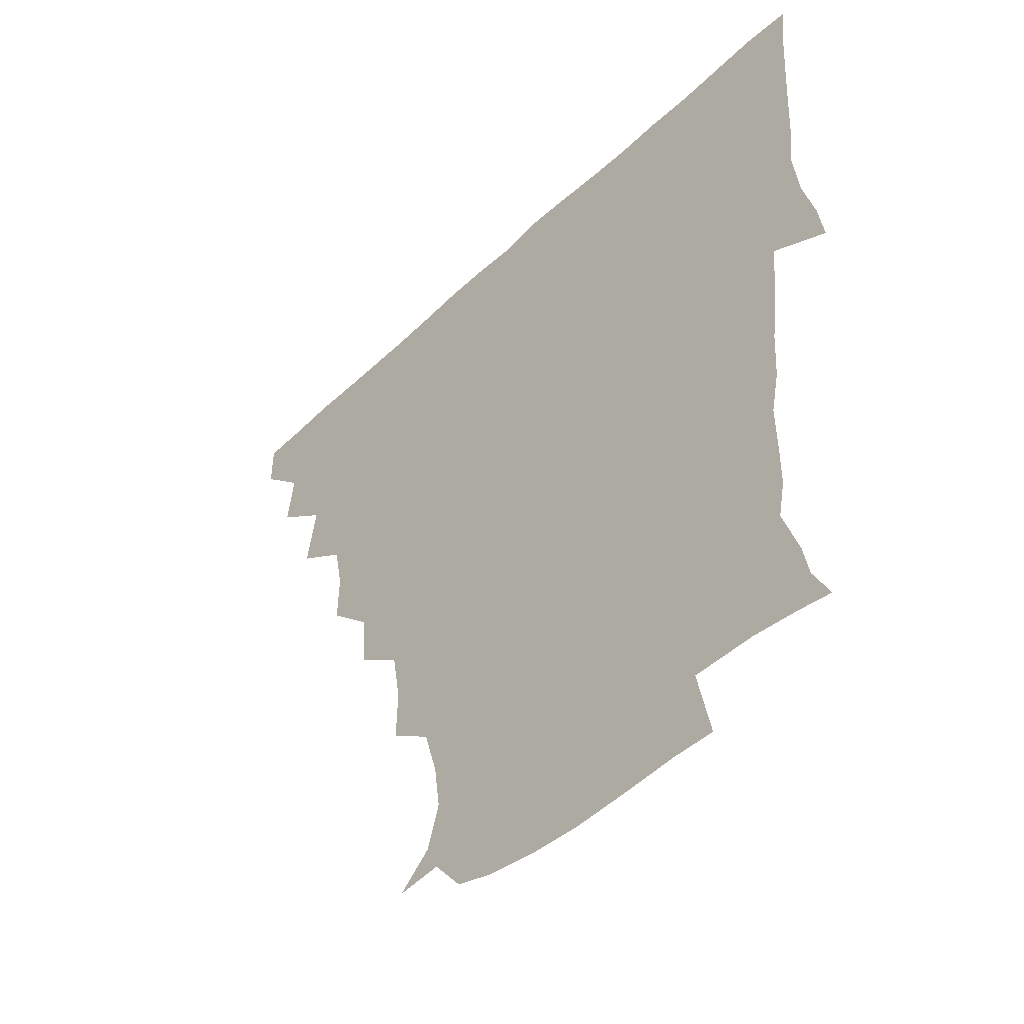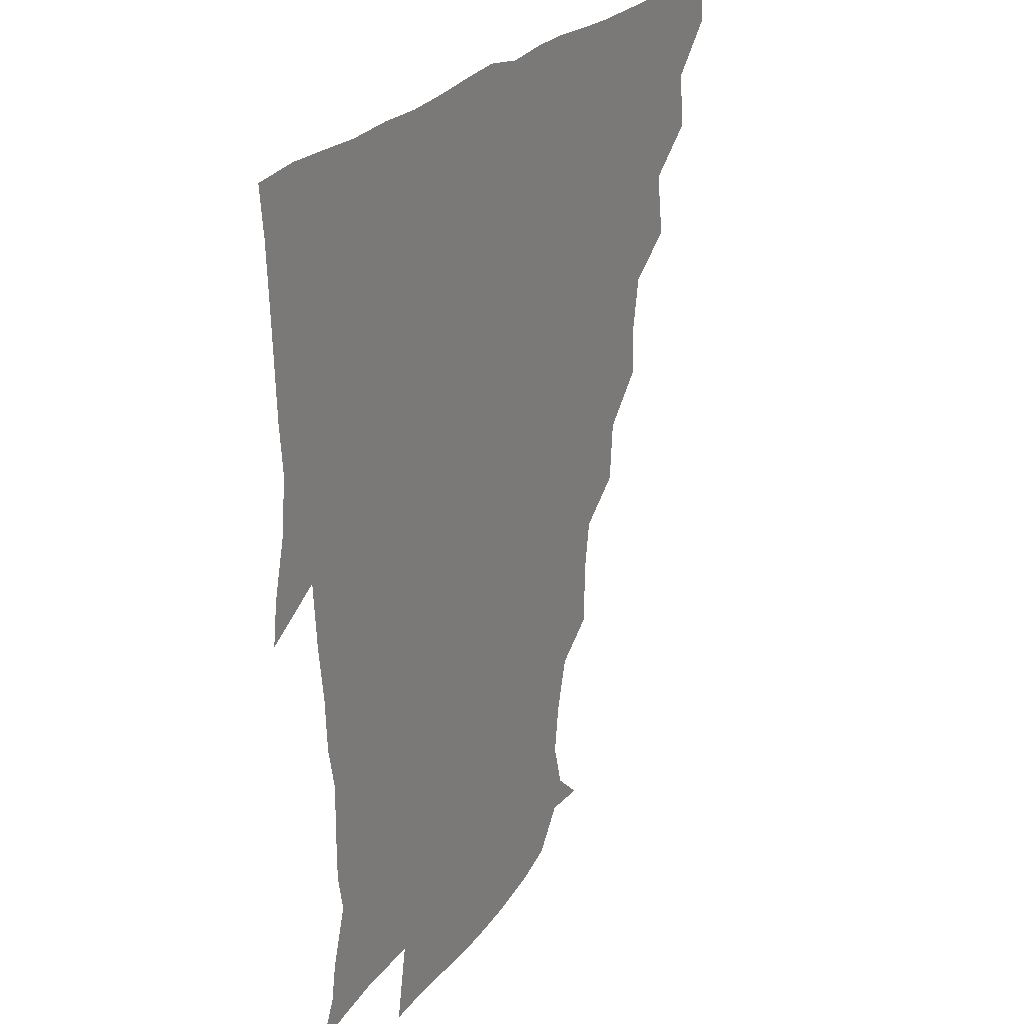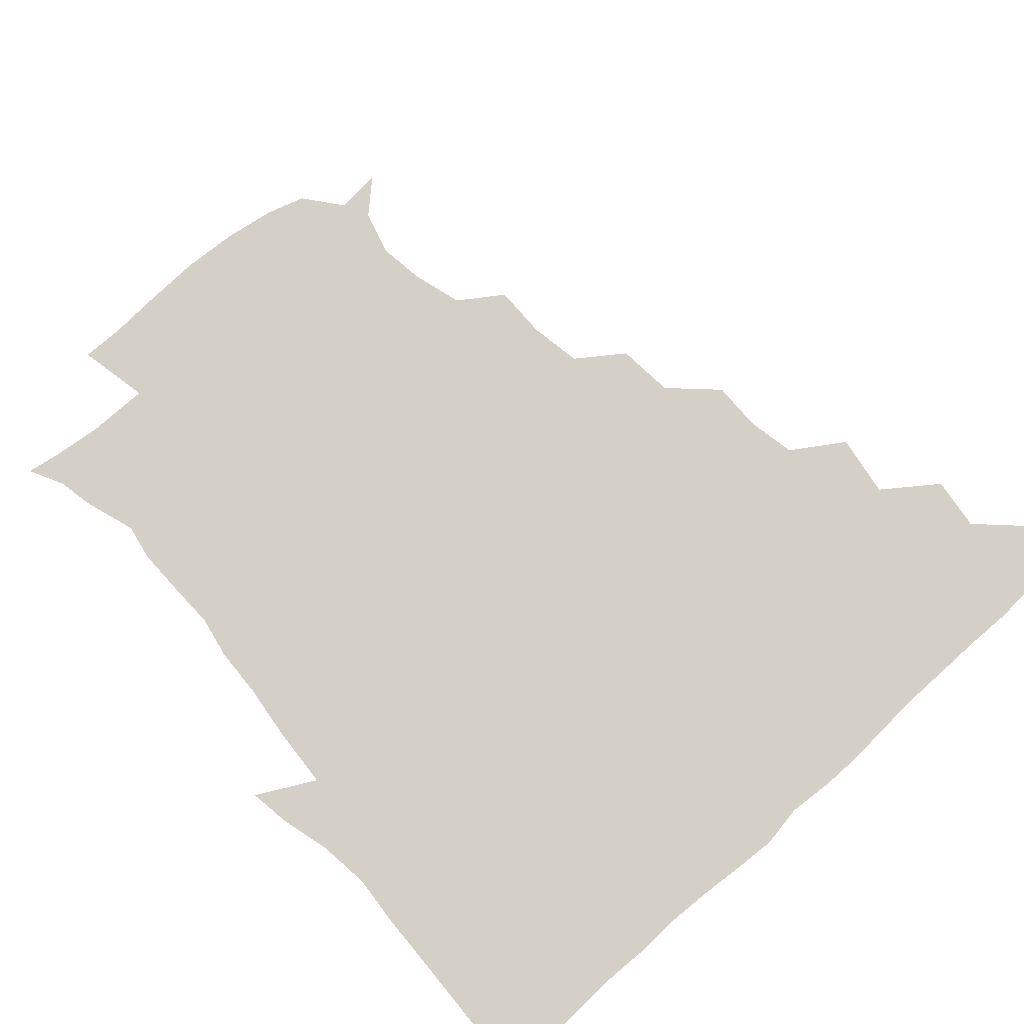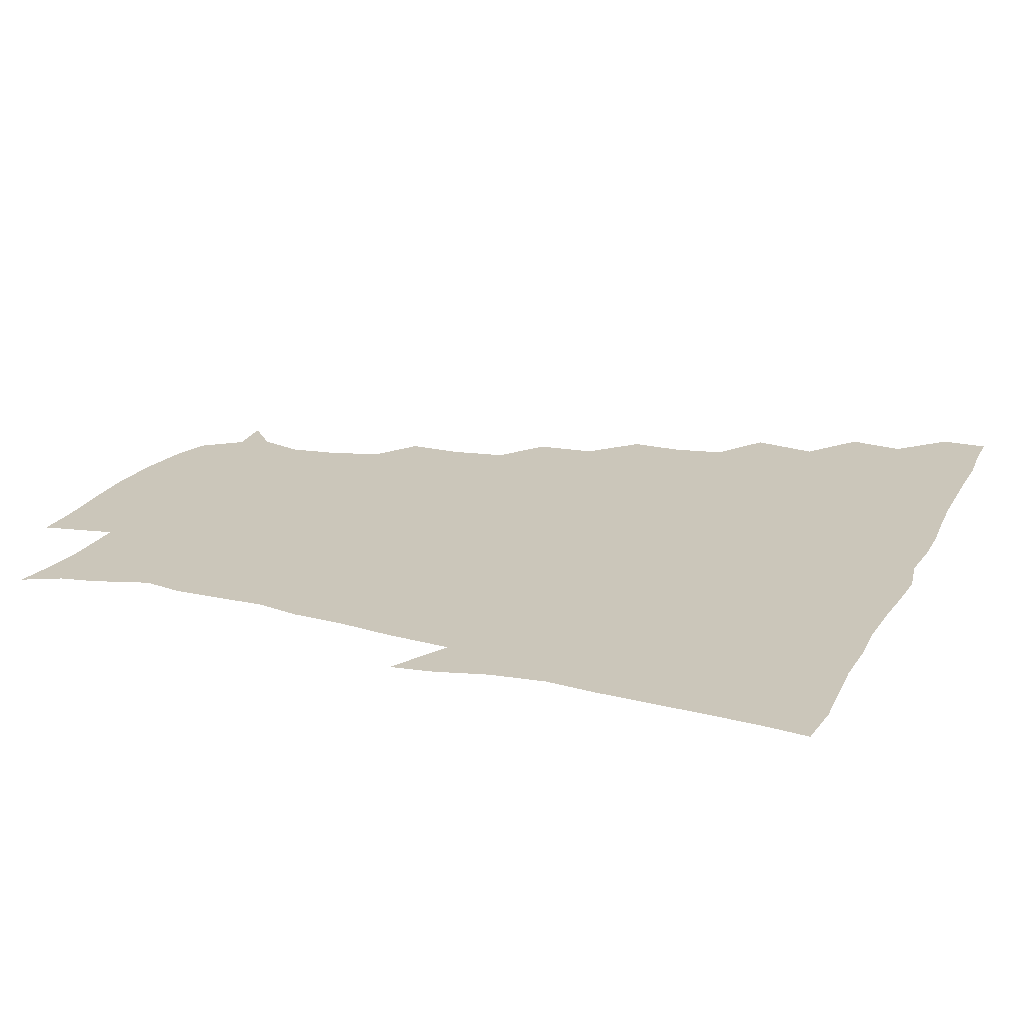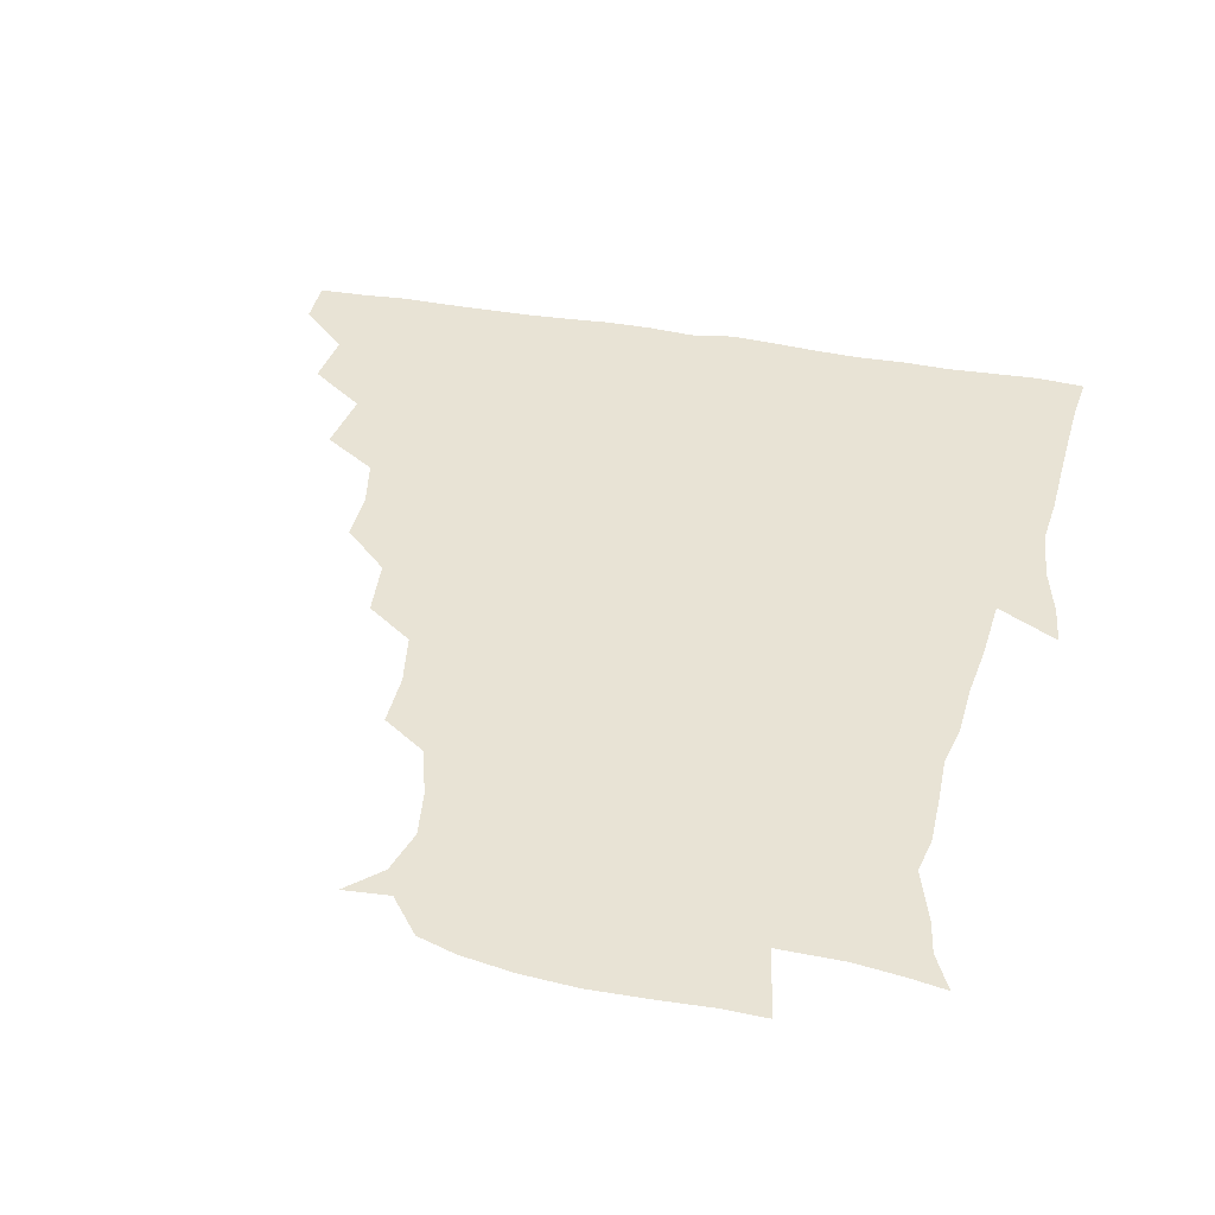
<metadata>
{"format":"obj","ext":"obj","renderer":"f3d","projection":"perspective","resolution":1024,"background":"white","views":[{"elev":-48.4,"azim":46.5,"up":"+Y"},{"elev":24.8,"azim":118.6,"up":"+Y"},{"elev":79.9,"azim":137.8,"up":"+Z"},{"elev":21.1,"azim":111.9,"up":"+Z"},{"elev":41.3,"azim":12.3,"up":"+Z"}]}
</metadata>
<code>
v 436 420.3 0
v 436.2 435.6 0
v 449.5 386.8 0
v 451.8 404.8 0
v 452.2 420.7 0
v 451.4 435.9 0
v 464.4 352.3 0
v 467.7 373.3 0
v 468.1 391.1 0
v 467 405.8 0
v 466.7 420.8 0
v 466.3 436.8 0
v 484.6 307.5 0
v 485 324.3 0
v 481.9 340.6 0
v 482.3 359.6 0
v 483.2 376.6 0
v 483 391.8 0
v 482 406.2 0
v 481.4 421.2 0
v 481.2 436.4 0
v 501.4 273.7 0
v 499.7 292.9 0
v 497.7 309.9 0
v 500.7 333.2 0
v 496.9 345.1 0
v 498.3 362.6 0
v 497.6 377 0
v 497.1 391.5 0
v 496.9 406.1 0
v 496.7 420.6 0
v 496.2 436.4 0
v 519.5 227 0
v 519.8 244.7 0
v 516.9 262.3 0
v 514.8 282.7 0
v 513.4 298.5 0
v 513.6 317.2 0
v 513.9 334.2 0
v 511.9 346.5 0
v 513.3 363.6 0
v 512.3 377.1 0
v 511.9 391.5 0
v 511.6 406.1 0
v 511.4 420.9 0
v 511.3 436.3 0
v 525.7 160 0
v 536.7 170.1 0
v 540.9 184.7 0
v 538.9 200.1 0
v 534.1 216.8 0
v 533 237.6 0
v 530.9 252.8 0
v 529.6 270 0
v 528.3 285.2 0
v 528.5 303.3 0
v 527.8 317.6 0
v 527.5 333.2 0
v 527.4 348 0
v 527.5 362.8 0
v 527.2 377 0
v 526.4 391.5 0
v 526.5 406 0
v 526.2 421 0
v 526.2 436.9 0
v 540.8 161 0
v 550 177.4 0
v 550.2 193.7 0
v 547.7 206.6 0
v 546 225 0
v 545.8 243.2 0
v 544.3 256.8 0
v 543 271.2 0
v 543 287.9 0
v 542.6 304 0
v 542.6 318.8 0
v 542.4 333.5 0
v 542.2 348.1 0
v 543 363.6 0
v 542.3 377 0
v 541.8 391.3 0
v 541.6 406 0
v 541 421.8 0
v 540.8 437.9 0
v 550.6 148.5 0
v 558.1 163.7 0
v 562.2 182 0
v 560.6 197.8 0
v 561.2 212.3 0
v 558.9 229.5 0
v 559.3 244.3 0
v 558.1 258.4 0
v 557.8 274.4 0
v 557.9 289.9 0
v 557.2 303.4 0
v 557 319 0
v 557.2 333.7 0
v 556.8 347.5 0
v 557.1 363 0
v 556.8 376.8 0
v 556.6 391.1 0
v 557 405.4 0
v 556.6 420.2 0
v 555.3 437.7 0
v 563.3 144.4 0
v 573.7 167.5 0
v 575.1 184.3 0
v 573.5 197.3 0
v 573.4 216.8 0
v 572.9 228.5 0
v 573.1 244.2 0
v 572.3 258.9 0
v 572 274.5 0
v 571.8 290.2 0
v 572.5 305 0
v 571.4 317.2 0
v 571.6 333.3 0
v 571.6 347.7 0
v 571.7 362.5 0
v 571.6 376.7 0
v 571.6 391.1 0
v 571.7 405.4 0
v 571.3 420.4 0
v 570.5 436.5 0
v 580.2 141.5 0
v 587.3 168.2 0
v 587.9 185.2 0
v 588.9 198.6 0
v 586.4 215.6 0
v 587.2 227.5 0
v 586.5 245.5 0
v 586.6 260.4 0
v 586.8 275 0
v 586.4 289.3 0
v 586.5 305.6 0
v 586.7 319.5 0
v 586.8 334.5 0
v 586.7 348.3 0
v 586.8 362.6 0
v 586.9 376.9 0
v 586.8 391.1 0
v 586.6 405.3 0
v 585.8 421 0
v 584.8 438.8 0
v 598.2 140.1 0
v 601.1 168.3 0
v 601.1 185.9 0
v 601.8 202.4 0
v 601.6 215.5 0
v 602.1 230 0
v 601 245.7 0
v 600.5 260.3 0
v 601.1 275.2 0
v 601 290.2 0
v 601.1 305.3 0
v 601.4 318.7 0
v 601.3 333.7 0
v 601.3 347.6 0
v 601.6 362.7 0
v 601.8 377.1 0
v 601.7 391.3 0
v 601.2 406.1 0
v 600.6 421 0
v 598.9 437.9 0
v 616.7 140.4 0
v 615.2 168.2 0
v 615.2 186.1 0
v 615.3 199.8 0
v 615.4 215.7 0
v 615.4 231.9 0
v 615.2 247.3 0
v 615.7 259.9 0
v 615.1 275.8 0
v 615.5 290.2 0
v 615.3 305.3 0
v 616 320.2 0
v 616 333.9 0
v 616.1 348.5 0
v 616.3 362.9 0
v 616.6 377.4 0
v 616.6 391.4 0
v 616.6 405.8 0
v 615.5 421.2 0
v 613.9 436.6 0
v 634.5 141.2 0
v 630 166.4 0
v 628.9 184.3 0
v 629 199.4 0
v 628.8 216.2 0
v 628.9 231.9 0
v 629 245.6 0
v 629.9 260.8 0
v 629.7 274.8 0
v 629.9 289.6 0
v 630 303.9 0
v 630.1 320.2 0
v 630.5 334.6 0
v 630.6 348.4 0
v 630.8 363.4 0
v 631.2 377.7 0
v 631.3 391.7 0
v 631.5 406 0
v 631.2 420.5 0
v 629.6 435.8 0
v 648.8 140.7 0
v 644.2 164.5 0
v 642.6 182.9 0
v 642.1 199.5 0
v 642 215.7 0
v 642 231.4 0
v 642.9 244.1 0
v 643 260.8 0
v 644 274.4 0
v 644.4 289.2 0
v 644.7 303.5 0
v 644 319.8 0
v 644.3 335.3 0
v 645.2 348.3 0
v 645.5 362.4 0
v 645.7 377.9 0
v 646.6 392.6 0
v 646.7 406.1 0
v 646.5 420.3 0
v 644.4 436.2 0
v 665.4 164.1 0
v 658.3 180.9 0
v 656.2 196.2 0
v 654.5 213.7 0
v 655.3 228.4 0
v 656.4 242 0
v 656.6 257.5 0
v 657.5 272.9 0
v 657.7 289 0
v 658.3 305.1 0
v 658.7 319.5 0
v 658.5 334.2 0
v 658.9 349.1 0
v 659.5 363.1 0
v 660 378.1 0
v 660.6 392.3 0
v 660.9 406.4 0
v 661.2 420.7 0
v 660.8 435.5 0
v 681.2 162 0
v 672.3 178.8 0
v 669 194.3 0
v 667.1 209 0
v 667.8 224.1 0
v 668.4 238.9 0
v 669.5 253.1 0
v 670.2 270 0
v 670.9 286.3 0
v 672.2 302.6 0
v 673.1 318.9 0
v 672.2 333.5 0
v 671.9 348.8 0
v 672.4 364.2 0
v 673.8 378 0
v 674.6 392.7 0
v 675.3 406.4 0
v 675.8 420.6 0
v 675.8 436.2 0
v 692.7 159.9 0
v 686.8 171.8 0
v 684.8 182.9 0
v 679.1 200.8 0
v 681.5 212.7 0
v 681.6 227.8 0
v 681.3 244.4 0
v 684.2 258.5 0
v 685.1 275.4 0
v 687.5 293.1 0
v 689.1 314.6 0
v 686.3 330.6 0
v 685.9 344.7 0
v 686.2 360.1 0
v 687.1 376.1 0
v 687.9 391.9 0
v 689.4 406.2 0
v 690 420.3 0
v 690.6 436.7 0
v 709 303.8 0
v 707.1 317.3 0
v 702.7 334.3 0
v 700.7 352 0
v 702.2 368.4 0
v 703 386.2 0
v 703.9 404.2 0
v 704.8 420.2 0
v 706.5 435.4 0
f 4 5 1
f 1 5 2
f 5 6 2
f 8 9 3
f 3 9 4
f 9 10 4
f 4 10 5
f 10 11 5
f 5 11 6
f 11 12 6
f 15 16 7
f 7 16 8
f 16 17 8
f 8 17 9
f 17 18 9
f 9 18 10
f 18 19 10
f 10 19 11
f 19 20 11
f 11 20 12
f 20 21 12
f 23 24 13
f 13 24 14
f 24 25 14
f 14 25 15
f 25 26 15
f 15 26 16
f 26 27 16
f 16 27 17
f 27 28 17
f 17 28 18
f 28 29 18
f 18 29 19
f 29 30 19
f 19 30 20
f 30 31 20
f 20 31 21
f 31 32 21
f 35 36 22
f 22 36 23
f 36 37 23
f 23 37 24
f 37 38 24
f 24 38 25
f 38 39 25
f 25 39 26
f 39 40 26
f 26 40 27
f 40 41 27
f 27 41 28
f 41 42 28
f 28 42 29
f 42 43 29
f 29 43 30
f 43 44 30
f 30 44 31
f 44 45 31
f 31 45 32
f 45 46 32
f 51 52 33
f 33 52 34
f 52 53 34
f 34 53 35
f 53 54 35
f 35 54 36
f 54 55 36
f 36 55 37
f 55 56 37
f 37 56 38
f 56 57 38
f 38 57 39
f 57 58 39
f 39 58 40
f 58 59 40
f 40 59 41
f 59 60 41
f 41 60 42
f 60 61 42
f 42 61 43
f 61 62 43
f 43 62 44
f 62 63 44
f 44 63 45
f 63 64 45
f 45 64 46
f 64 65 46
f 47 66 48
f 66 67 48
f 48 67 49
f 67 68 49
f 49 68 50
f 68 69 50
f 50 69 51
f 69 70 51
f 51 70 52
f 70 71 52
f 52 71 53
f 71 72 53
f 53 72 54
f 72 73 54
f 54 73 55
f 73 74 55
f 55 74 56
f 74 75 56
f 56 75 57
f 75 76 57
f 57 76 58
f 76 77 58
f 58 77 59
f 77 78 59
f 59 78 60
f 78 79 60
f 60 79 61
f 79 80 61
f 61 80 62
f 80 81 62
f 62 81 63
f 81 82 63
f 63 82 64
f 82 83 64
f 64 83 65
f 83 84 65
f 85 86 66
f 66 86 67
f 86 87 67
f 67 87 68
f 87 88 68
f 68 88 69
f 88 89 69
f 69 89 70
f 89 90 70
f 70 90 71
f 90 91 71
f 71 91 72
f 91 92 72
f 72 92 73
f 92 93 73
f 73 93 74
f 93 94 74
f 74 94 75
f 94 95 75
f 75 95 76
f 95 96 76
f 76 96 77
f 96 97 77
f 77 97 78
f 97 98 78
f 78 98 79
f 98 99 79
f 79 99 80
f 99 100 80
f 80 100 81
f 100 101 81
f 81 101 82
f 101 102 82
f 82 102 83
f 102 103 83
f 83 103 84
f 103 104 84
f 85 105 86
f 105 106 86
f 86 106 87
f 106 107 87
f 87 107 88
f 107 108 88
f 88 108 89
f 108 109 89
f 89 109 90
f 109 110 90
f 90 110 91
f 110 111 91
f 91 111 92
f 111 112 92
f 92 112 93
f 112 113 93
f 93 113 94
f 113 114 94
f 94 114 95
f 114 115 95
f 95 115 96
f 115 116 96
f 96 116 97
f 116 117 97
f 97 117 98
f 117 118 98
f 98 118 99
f 118 119 99
f 99 119 100
f 119 120 100
f 100 120 101
f 120 121 101
f 101 121 102
f 121 122 102
f 102 122 103
f 122 123 103
f 103 123 104
f 123 124 104
f 105 125 106
f 125 126 106
f 106 126 107
f 126 127 107
f 107 127 108
f 127 128 108
f 108 128 109
f 128 129 109
f 109 129 110
f 129 130 110
f 110 130 111
f 130 131 111
f 111 131 112
f 131 132 112
f 112 132 113
f 132 133 113
f 113 133 114
f 133 134 114
f 114 134 115
f 134 135 115
f 115 135 116
f 135 136 116
f 116 136 117
f 136 137 117
f 117 137 118
f 137 138 118
f 118 138 119
f 138 139 119
f 119 139 120
f 139 140 120
f 120 140 121
f 140 141 121
f 121 141 122
f 141 142 122
f 122 142 123
f 142 143 123
f 123 143 124
f 143 144 124
f 125 145 126
f 145 146 126
f 126 146 127
f 146 147 127
f 127 147 128
f 147 148 128
f 128 148 129
f 148 149 129
f 129 149 130
f 149 150 130
f 130 150 131
f 150 151 131
f 131 151 132
f 151 152 132
f 132 152 133
f 152 153 133
f 133 153 134
f 153 154 134
f 134 154 135
f 154 155 135
f 135 155 136
f 155 156 136
f 136 156 137
f 156 157 137
f 137 157 138
f 157 158 138
f 138 158 139
f 158 159 139
f 139 159 140
f 159 160 140
f 140 160 141
f 160 161 141
f 141 161 142
f 161 162 142
f 142 162 143
f 162 163 143
f 143 163 144
f 163 164 144
f 145 165 146
f 165 166 146
f 146 166 147
f 166 167 147
f 147 167 148
f 167 168 148
f 148 168 149
f 168 169 149
f 149 169 150
f 169 170 150
f 150 170 151
f 170 171 151
f 151 171 152
f 171 172 152
f 152 172 153
f 172 173 153
f 153 173 154
f 173 174 154
f 154 174 155
f 174 175 155
f 155 175 156
f 175 176 156
f 156 176 157
f 176 177 157
f 157 177 158
f 177 178 158
f 158 178 159
f 178 179 159
f 159 179 160
f 179 180 160
f 160 180 161
f 180 181 161
f 161 181 162
f 181 182 162
f 162 182 163
f 182 183 163
f 163 183 164
f 183 184 164
f 165 185 166
f 185 186 166
f 166 186 167
f 186 187 167
f 167 187 168
f 187 188 168
f 168 188 169
f 188 189 169
f 169 189 170
f 189 190 170
f 170 190 171
f 190 191 171
f 171 191 172
f 191 192 172
f 172 192 173
f 192 193 173
f 173 193 174
f 193 194 174
f 174 194 175
f 194 195 175
f 175 195 176
f 195 196 176
f 176 196 177
f 196 197 177
f 177 197 178
f 197 198 178
f 178 198 179
f 198 199 179
f 179 199 180
f 199 200 180
f 180 200 181
f 200 201 181
f 181 201 182
f 201 202 182
f 182 202 183
f 202 203 183
f 183 203 184
f 203 204 184
f 185 205 186
f 205 206 186
f 186 206 187
f 206 207 187
f 187 207 188
f 207 208 188
f 188 208 189
f 208 209 189
f 189 209 190
f 209 210 190
f 190 210 191
f 210 211 191
f 191 211 192
f 211 212 192
f 192 212 193
f 212 213 193
f 193 213 194
f 213 214 194
f 194 214 195
f 214 215 195
f 195 215 196
f 215 216 196
f 196 216 197
f 216 217 197
f 197 217 198
f 217 218 198
f 198 218 199
f 218 219 199
f 199 219 200
f 219 220 200
f 200 220 201
f 220 221 201
f 201 221 202
f 221 222 202
f 202 222 203
f 222 223 203
f 203 223 204
f 223 224 204
f 206 225 207
f 225 226 207
f 207 226 208
f 226 227 208
f 208 227 209
f 227 228 209
f 209 228 210
f 228 229 210
f 210 229 211
f 229 230 211
f 211 230 212
f 230 231 212
f 212 231 213
f 231 232 213
f 213 232 214
f 232 233 214
f 214 233 215
f 233 234 215
f 215 234 216
f 234 235 216
f 216 235 217
f 235 236 217
f 217 236 218
f 236 237 218
f 218 237 219
f 237 238 219
f 219 238 220
f 238 239 220
f 220 239 221
f 239 240 221
f 221 240 222
f 240 241 222
f 222 241 223
f 241 242 223
f 223 242 224
f 242 243 224
f 225 244 226
f 244 245 226
f 226 245 227
f 245 246 227
f 227 246 228
f 246 247 228
f 228 247 229
f 247 248 229
f 229 248 230
f 248 249 230
f 230 249 231
f 249 250 231
f 231 250 232
f 250 251 232
f 232 251 233
f 251 252 233
f 233 252 234
f 252 253 234
f 234 253 235
f 253 254 235
f 235 254 236
f 254 255 236
f 236 255 237
f 255 256 237
f 237 256 238
f 256 257 238
f 238 257 239
f 257 258 239
f 239 258 240
f 258 259 240
f 240 259 241
f 259 260 241
f 241 260 242
f 260 261 242
f 242 261 243
f 261 262 243
f 244 263 245
f 263 264 245
f 245 264 246
f 264 265 246
f 246 265 247
f 265 266 247
f 247 266 248
f 266 267 248
f 248 267 249
f 267 268 249
f 249 268 250
f 268 269 250
f 250 269 251
f 269 270 251
f 251 270 252
f 270 271 252
f 252 271 253
f 271 272 253
f 253 272 254
f 272 273 254
f 254 273 255
f 273 274 255
f 255 274 256
f 274 275 256
f 256 275 257
f 275 276 257
f 257 276 258
f 276 277 258
f 258 277 259
f 277 278 259
f 259 278 260
f 278 279 260
f 260 279 261
f 279 280 261
f 261 280 262
f 280 281 262
f 273 282 274
f 282 283 274
f 274 283 275
f 283 284 275
f 275 284 276
f 284 285 276
f 276 285 277
f 285 286 277
f 277 286 278
f 286 287 278
f 278 287 279
f 287 288 279
f 279 288 280
f 288 289 280
f 280 289 281
f 289 290 281

</code>
